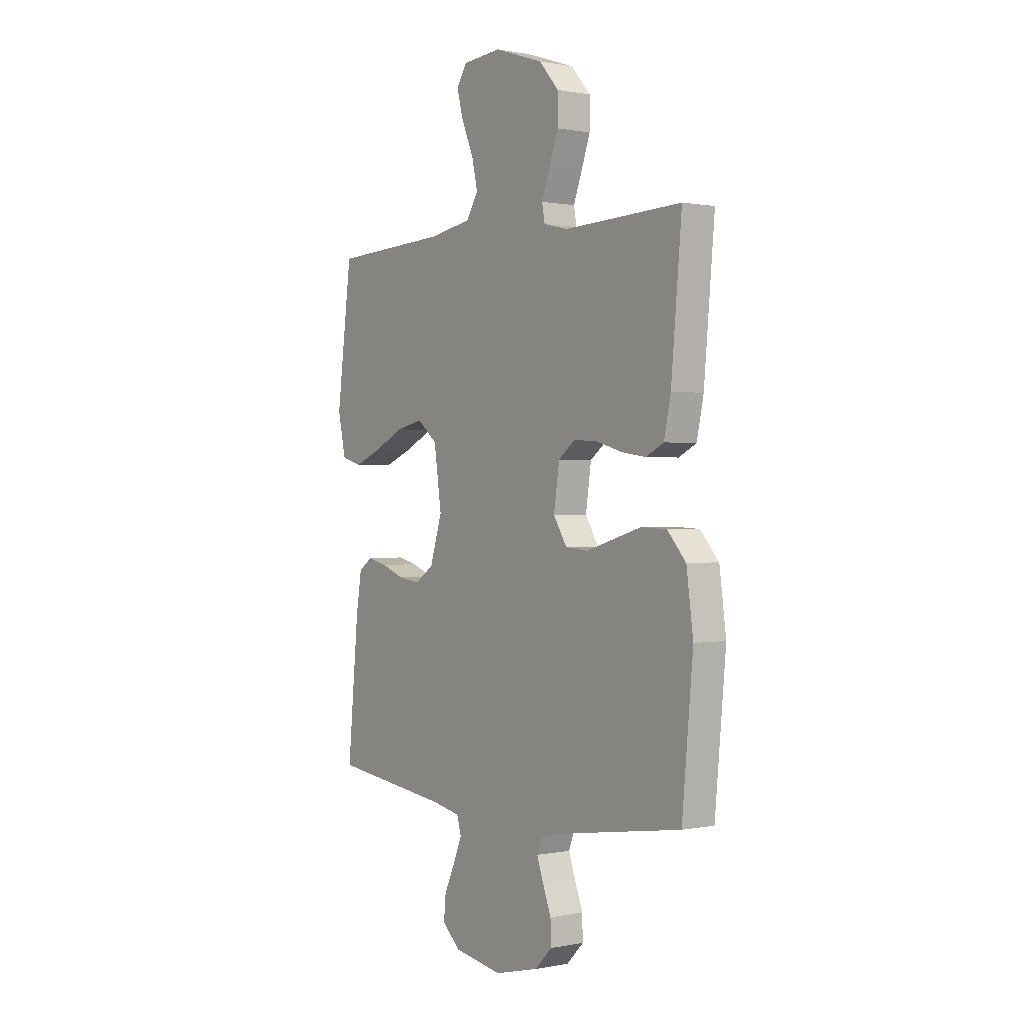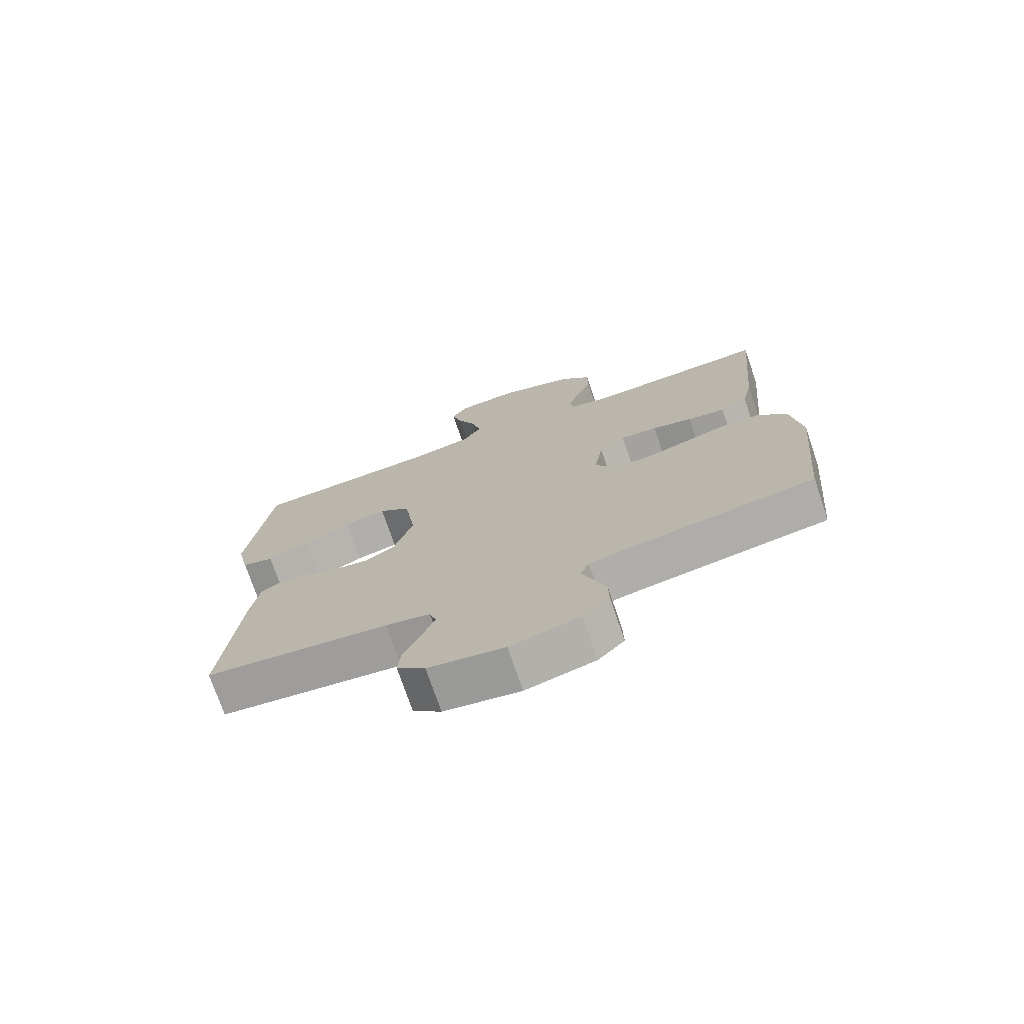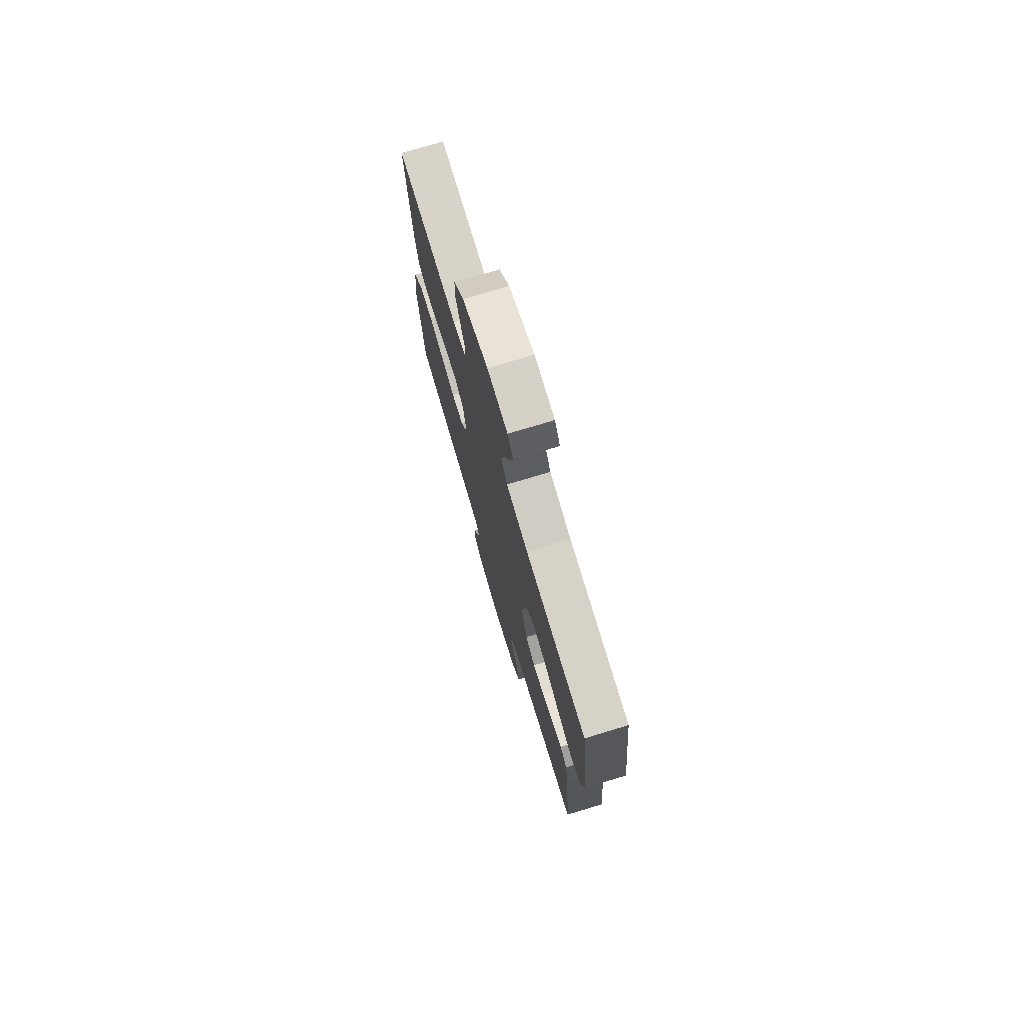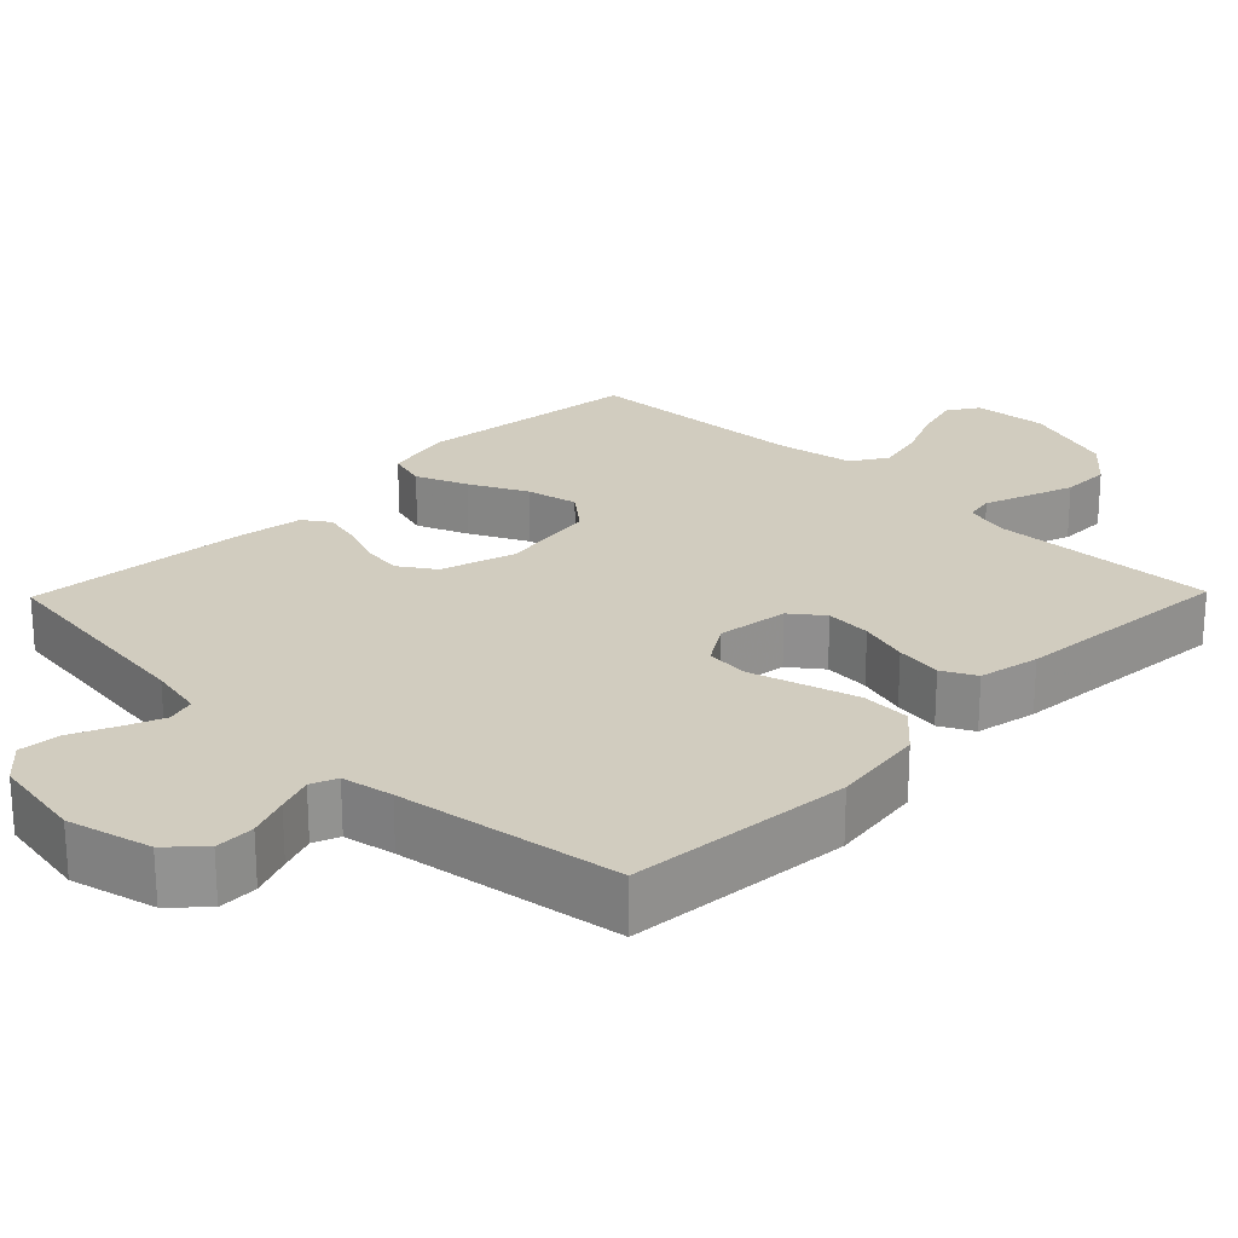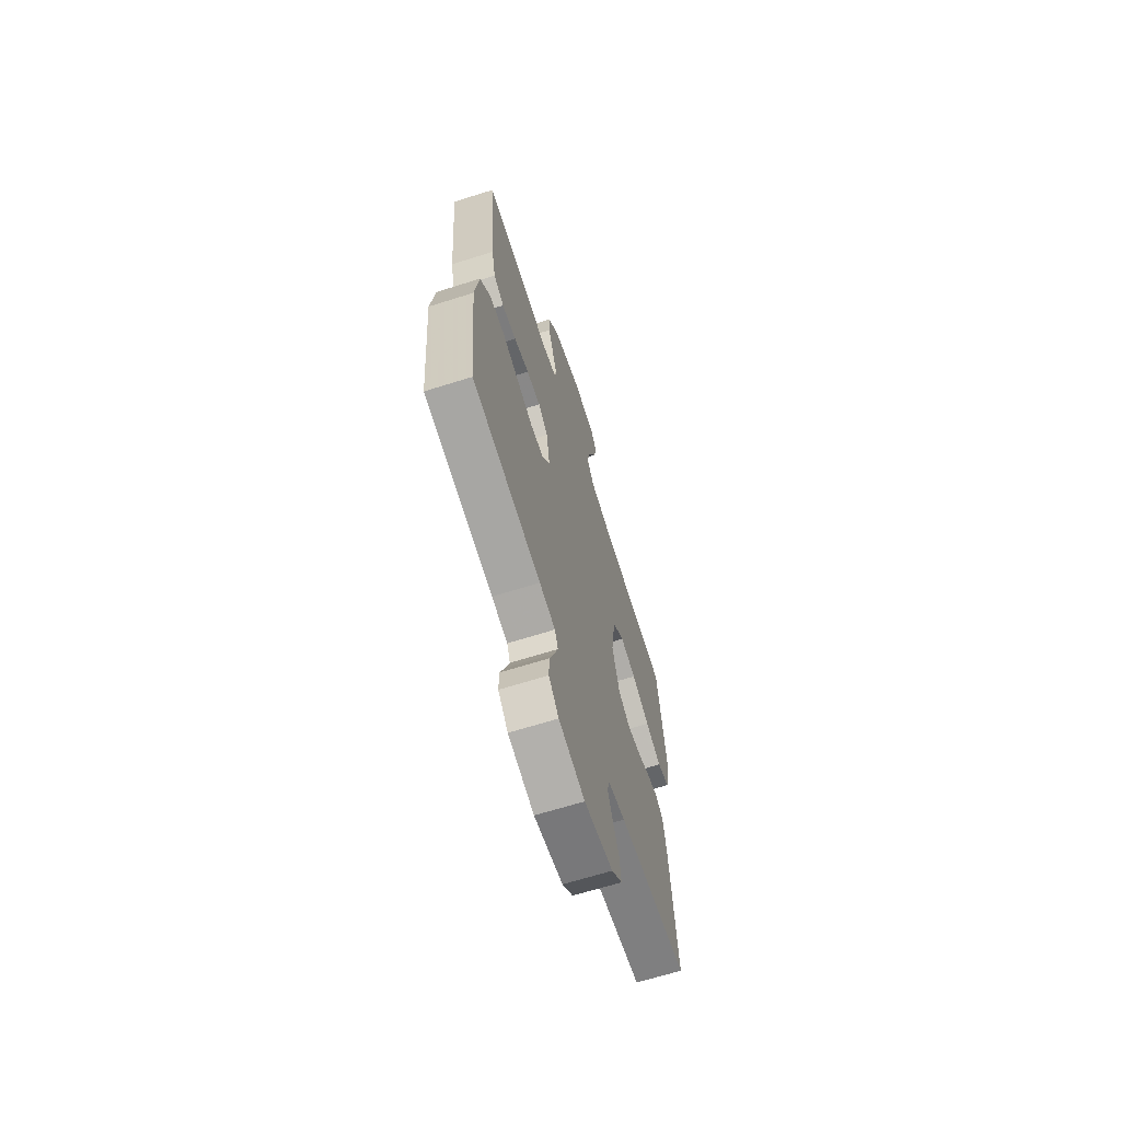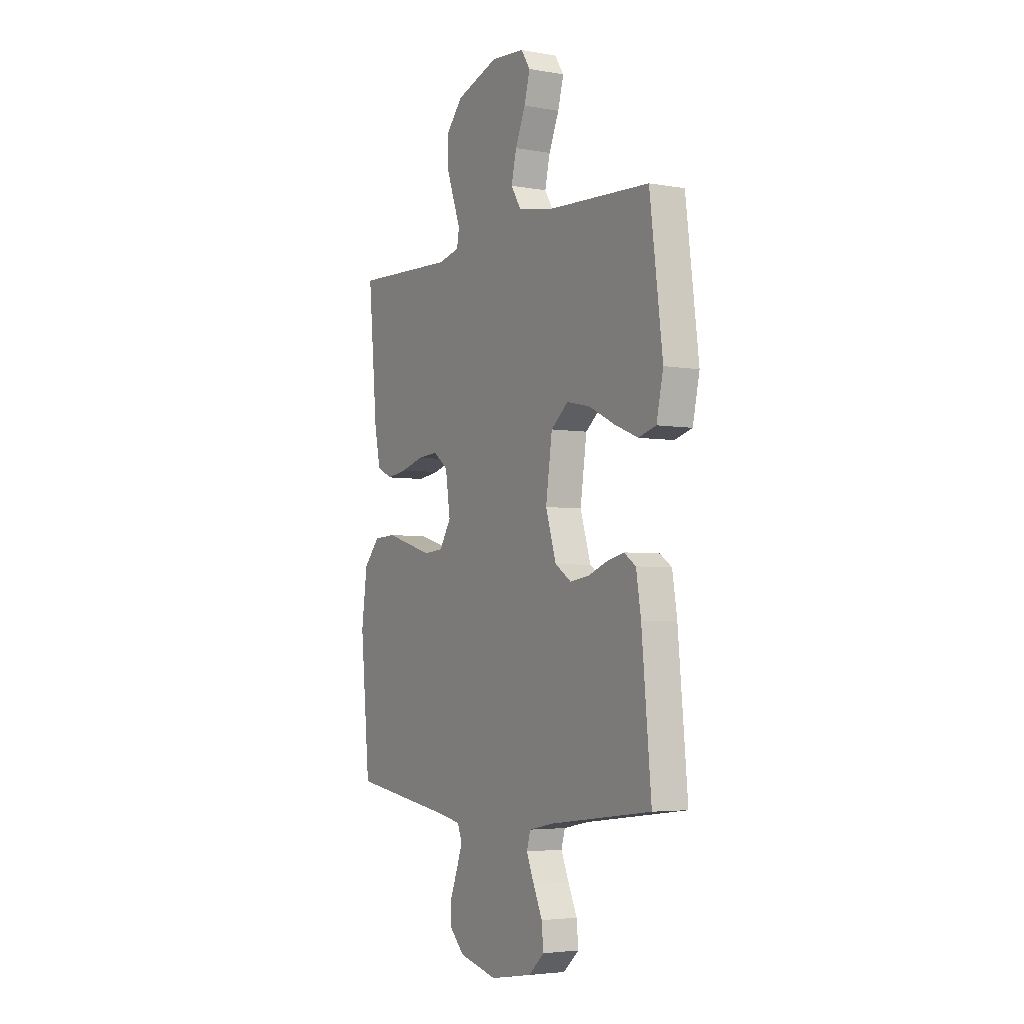
<metadata>
{"format":"obj","ext":"obj","renderer":"f3d","projection":"perspective","resolution":1024,"background":"white","views":[{"elev":0.5,"azim":-126.3,"up":"+Z"},{"elev":-74.2,"azim":-161.2,"up":"+Z"},{"elev":75.3,"azim":73.2,"up":"+Z"},{"elev":23.8,"azim":-135.7,"up":"+Y"},{"elev":-66.4,"azim":-72.4,"up":"+Z"},{"elev":-4.1,"azim":59.7,"up":"+Z"}]}
</metadata>
<code>
v 0.5 0.07 0.5
v 0.538 0.07 0.2
v 0.518 0.07 0.108
v 0.466 0.07 0.093
v 0.397 0.07 0.121
v 0.32 0.07 0.159
v 0.251 0.07 0.174
v 0.2 0.07 0.132
v 0.181 0.07 0
v 0.212 0.07 -0.099
v 0.26 0.07 -0.131
v 0.316 0.07 -0.123
v 0.373 0.07 -0.101
v 0.423 0.07 -0.089
v 0.458 0.07 -0.113
v 0.472 0.07 -0.2
v 0.5 0.07 -0.5
v 0.2 0.07 -0.538
v 0.127 0.07 -0.553
v 0.116 0.07 -0.591
v 0.138 0.07 -0.644
v 0.165 0.07 -0.703
v 0.17 0.07 -0.758
v 0.124 0.07 -0.8
v 0 0.07 -0.821
v -0.113 0.07 -0.793
v -0.156 0.07 -0.749
v -0.155 0.07 -0.696
v -0.134 0.07 -0.641
v -0.117 0.07 -0.593
v -0.131 0.07 -0.558
v -0.2 0.07 -0.545
v -0.5 0.07 -0.5
v -0.528 0.07 -0.2
v -0.511 0.07 -0.074
v -0.464 0.07 -0.021
v -0.399 0.07 -0.018
v -0.327 0.07 -0.039
v -0.257 0.07 -0.06
v -0.199 0.07 -0.055
v -0.165 0.07 0
v -0.179 0.07 0.095
v -0.222 0.07 0.128
v -0.283 0.07 0.124
v -0.349 0.07 0.105
v -0.411 0.07 0.096
v -0.456 0.07 0.119
v -0.473 0.07 0.2
v -0.5 0.07 0.5
v -0.2 0.07 0.488
v -0.138 0.07 0.503
v -0.131 0.07 0.542
v -0.152 0.07 0.599
v -0.175 0.07 0.663
v -0.175 0.07 0.729
v -0.125 0.07 0.786
v 0 0.07 0.828
v 0.099 0.07 0.82
v 0.126 0.07 0.779
v 0.109 0.07 0.717
v 0.079 0.07 0.647
v 0.064 0.07 0.582
v 0.094 0.07 0.534
v 0.2 0.07 0.515
v 0.5 0 0.5
v 0.538 0 0.2
v 0.518 0 0.108
v 0.466 0 0.093
v 0.397 0 0.121
v 0.32 0 0.159
v 0.251 0 0.174
v 0.2 0 0.132
v 0.181 0 0
v 0.212 0 -0.099
v 0.26 0 -0.131
v 0.316 0 -0.123
v 0.373 0 -0.101
v 0.423 0 -0.089
v 0.458 0 -0.113
v 0.472 0 -0.2
v 0.5 0 -0.5
v 0.2 0 -0.538
v 0.127 0 -0.553
v 0.116 0 -0.591
v 0.138 0 -0.644
v 0.165 0 -0.703
v 0.17 0 -0.758
v 0.124 0 -0.8
v 0 0 -0.821
v -0.113 0 -0.793
v -0.156 0 -0.749
v -0.155 0 -0.696
v -0.134 0 -0.641
v -0.117 0 -0.593
v -0.131 0 -0.558
v -0.2 0 -0.545
v -0.5 0 -0.5
v -0.528 0 -0.2
v -0.511 0 -0.074
v -0.464 0 -0.021
v -0.399 0 -0.018
v -0.327 0 -0.039
v -0.257 0 -0.06
v -0.199 0 -0.055
v -0.165 0 0
v -0.179 0 0.095
v -0.222 0 0.128
v -0.283 0 0.124
v -0.349 0 0.105
v -0.411 0 0.096
v -0.456 0 0.119
v -0.473 0 0.2
v -0.5 0 0.5
v -0.2 0 0.488
v -0.138 0 0.503
v -0.131 0 0.542
v -0.152 0 0.599
v -0.175 0 0.663
v -0.175 0 0.729
v -0.125 0 0.786
v 0 0 0.828
v 0.099 0 0.82
v 0.126 0 0.779
v 0.109 0 0.717
v 0.079 0 0.647
v 0.064 0 0.582
v 0.094 0 0.534
v 0.2 0 0.515
f 59 60 61
f 58 59 61
f 57 58 61
f 56 57 61
f 55 56 61
f 54 55 61
f 53 54 61
f 52 53 61
f 51 52 61 62
f 48 49 50
f 47 48 50
f 46 47 50
f 45 46 50
f 44 45 50
f 43 44 50 51
f 51 62 63
f 43 51 63
f 42 43 63
f 37 38 39
f 36 37 39
f 35 36 39
f 34 35 39
f 33 34 39
f 32 33 39
f 31 32 39 40
f 30 31 40 41
f 27 28 29
f 26 27 29
f 25 26 29
f 24 25 29
f 23 24 29
f 22 23 29
f 21 22 29
f 20 21 29 30
f 19 20 30 41
f 16 17 18
f 15 16 18
f 14 15 18
f 13 14 18
f 12 13 18
f 11 12 18 19
f 19 41 42
f 11 19 42
f 10 11 42
f 4 5 6
f 3 4 6
f 2 3 6
f 1 2 6
f 64 1 6
f 64 6 7
f 63 64 7 8
f 42 63 8 9
f 9 10 42
f 125 124 123
f 125 123 122
f 125 122 121
f 125 121 120
f 125 120 119
f 125 119 118
f 125 118 117
f 125 117 116
f 126 125 116 115
f 114 113 112
f 114 112 111
f 114 111 110
f 114 110 109
f 114 109 108
f 115 114 108 107
f 127 126 115
f 127 115 107
f 127 107 106
f 103 102 101
f 103 101 100
f 103 100 99
f 103 99 98
f 103 98 97
f 103 97 96
f 104 103 96 95
f 105 104 95 94
f 93 92 91
f 93 91 90
f 93 90 89
f 93 89 88
f 93 88 87
f 93 87 86
f 93 86 85
f 94 93 85 84
f 105 94 84 83
f 82 81 80
f 82 80 79
f 82 79 78
f 82 78 77
f 82 77 76
f 83 82 76 75
f 106 105 83
f 106 83 75
f 106 75 74
f 70 69 68
f 70 68 67
f 70 67 66
f 70 66 65
f 70 65 128
f 71 70 128
f 72 71 128 127
f 73 72 127 106
f 106 74 73
f 1 65 66 2
f 2 66 67 3
f 3 67 68 4
f 4 68 69 5
f 5 69 70 6
f 6 70 71 7
f 7 71 72 8
f 8 72 73 9
f 9 73 74 10
f 10 74 75 11
f 11 75 76 12
f 12 76 77 13
f 13 77 78 14
f 14 78 79 15
f 15 79 80 16
f 16 80 81 17
f 17 81 82 18
f 18 82 83 19
f 19 83 84 20
f 20 84 85 21
f 21 85 86 22
f 22 86 87 23
f 23 87 88 24
f 24 88 89 25
f 25 89 90 26
f 26 90 91 27
f 27 91 92 28
f 28 92 93 29
f 29 93 94 30
f 30 94 95 31
f 31 95 96 32
f 32 96 97 33
f 33 97 98 34
f 34 98 99 35
f 35 99 100 36
f 36 100 101 37
f 37 101 102 38
f 38 102 103 39
f 39 103 104 40
f 40 104 105 41
f 41 105 106 42
f 42 106 107 43
f 43 107 108 44
f 44 108 109 45
f 45 109 110 46
f 46 110 111 47
f 47 111 112 48
f 48 112 113 49
f 49 113 114 50
f 50 114 115 51
f 51 115 116 52
f 52 116 117 53
f 53 117 118 54
f 54 118 119 55
f 55 119 120 56
f 56 120 121 57
f 57 121 122 58
f 58 122 123 59
f 59 123 124 60
f 60 124 125 61
f 61 125 126 62
f 62 126 127 63
f 63 127 128 64
f 64 128 65 1

</code>
